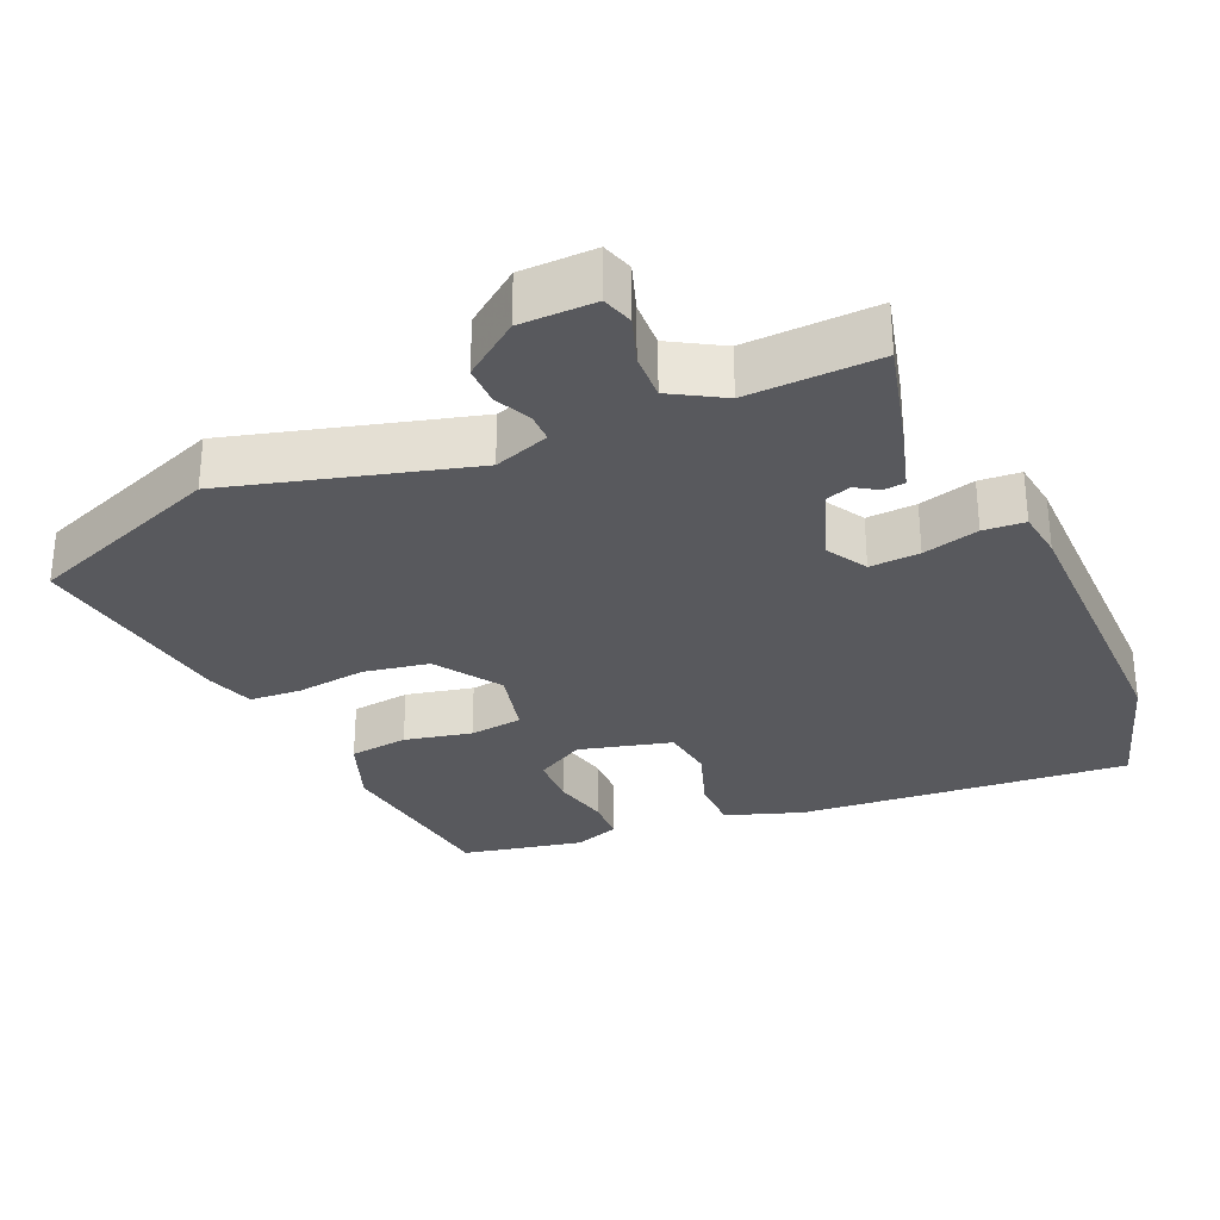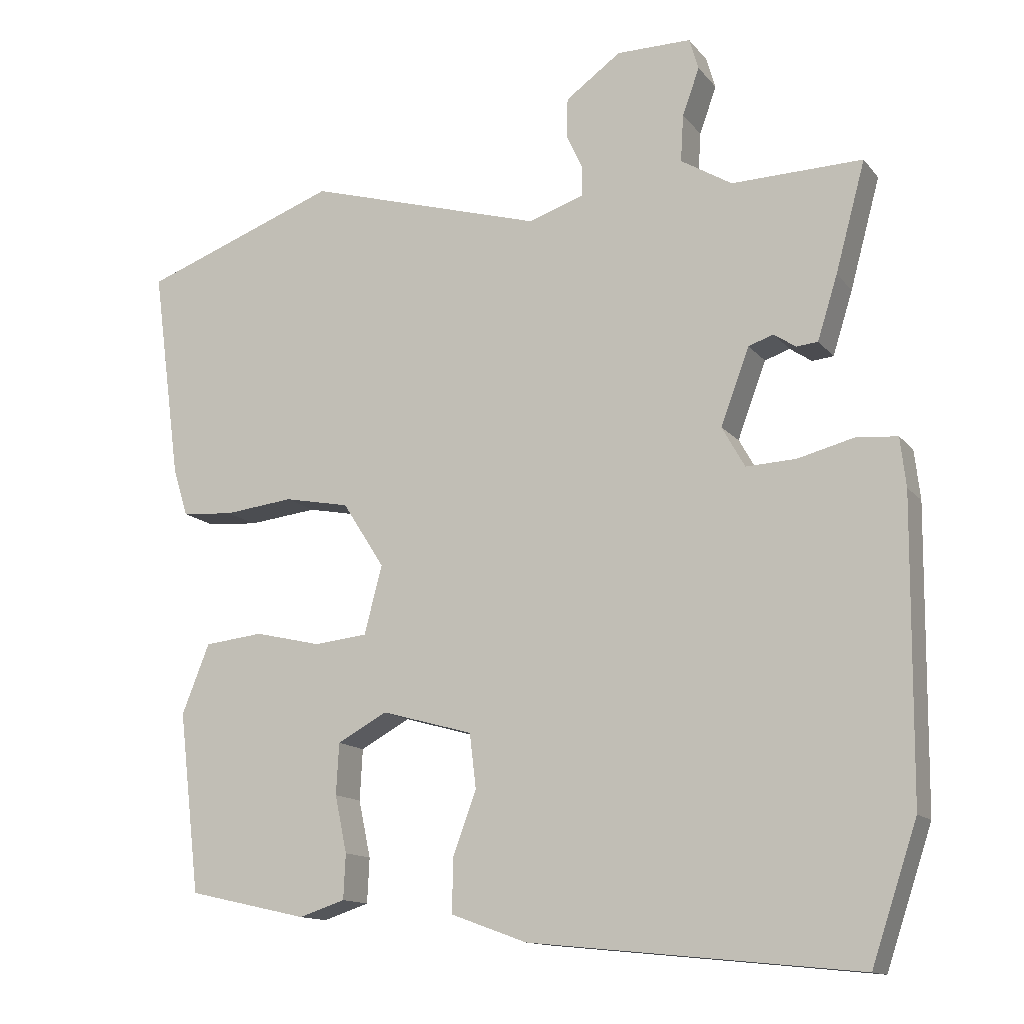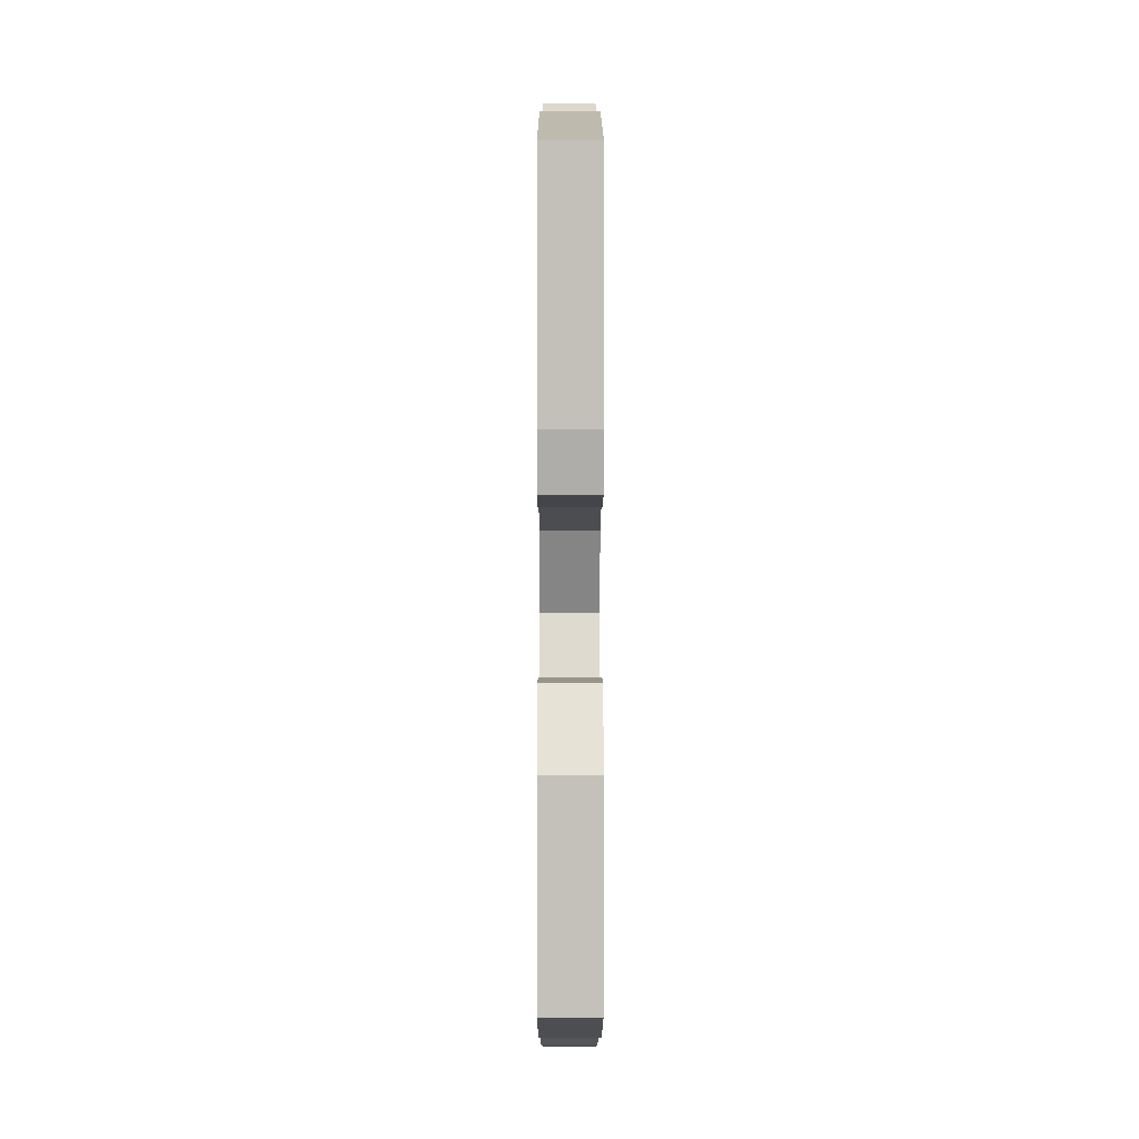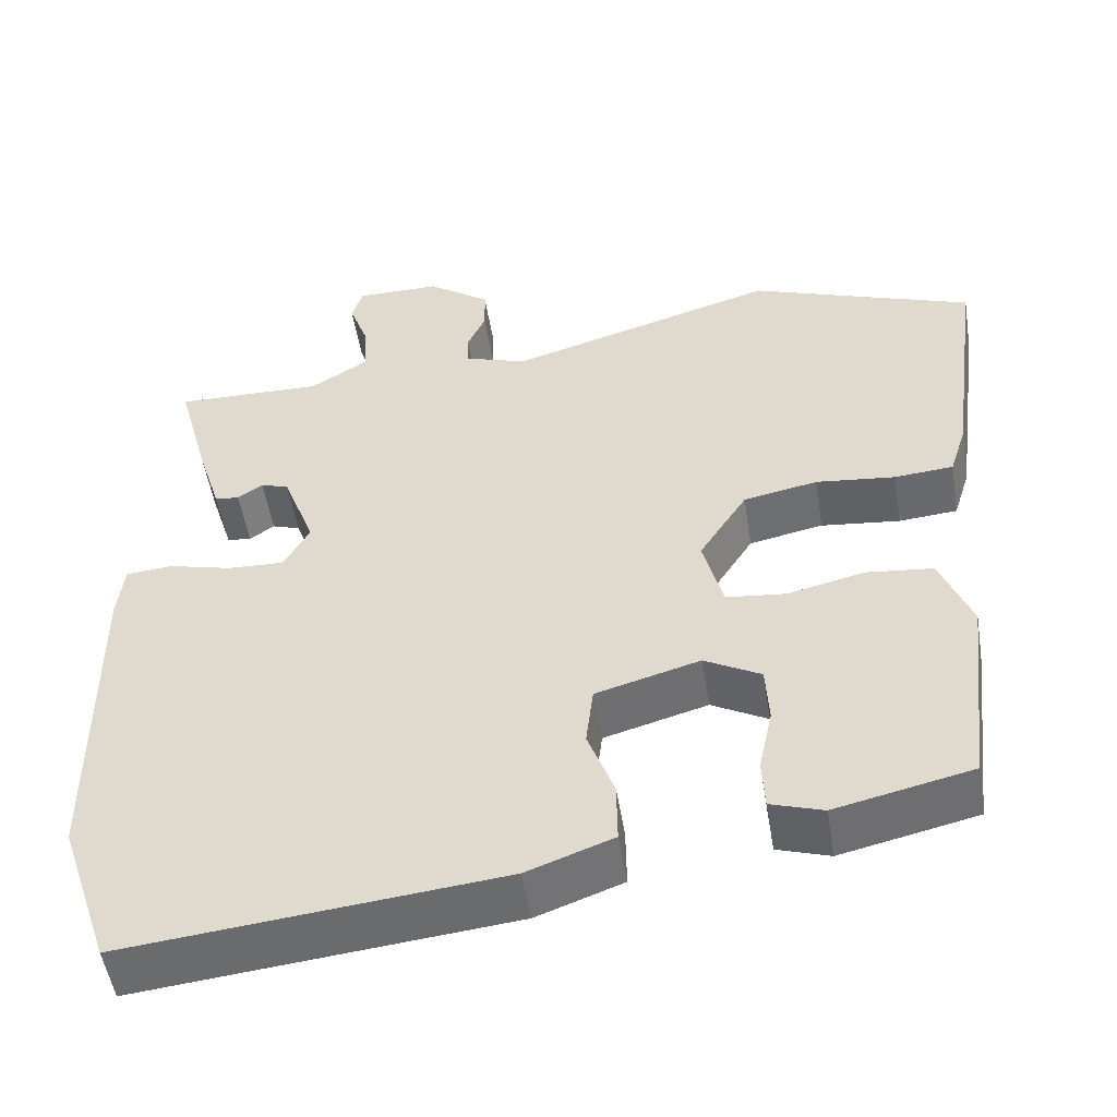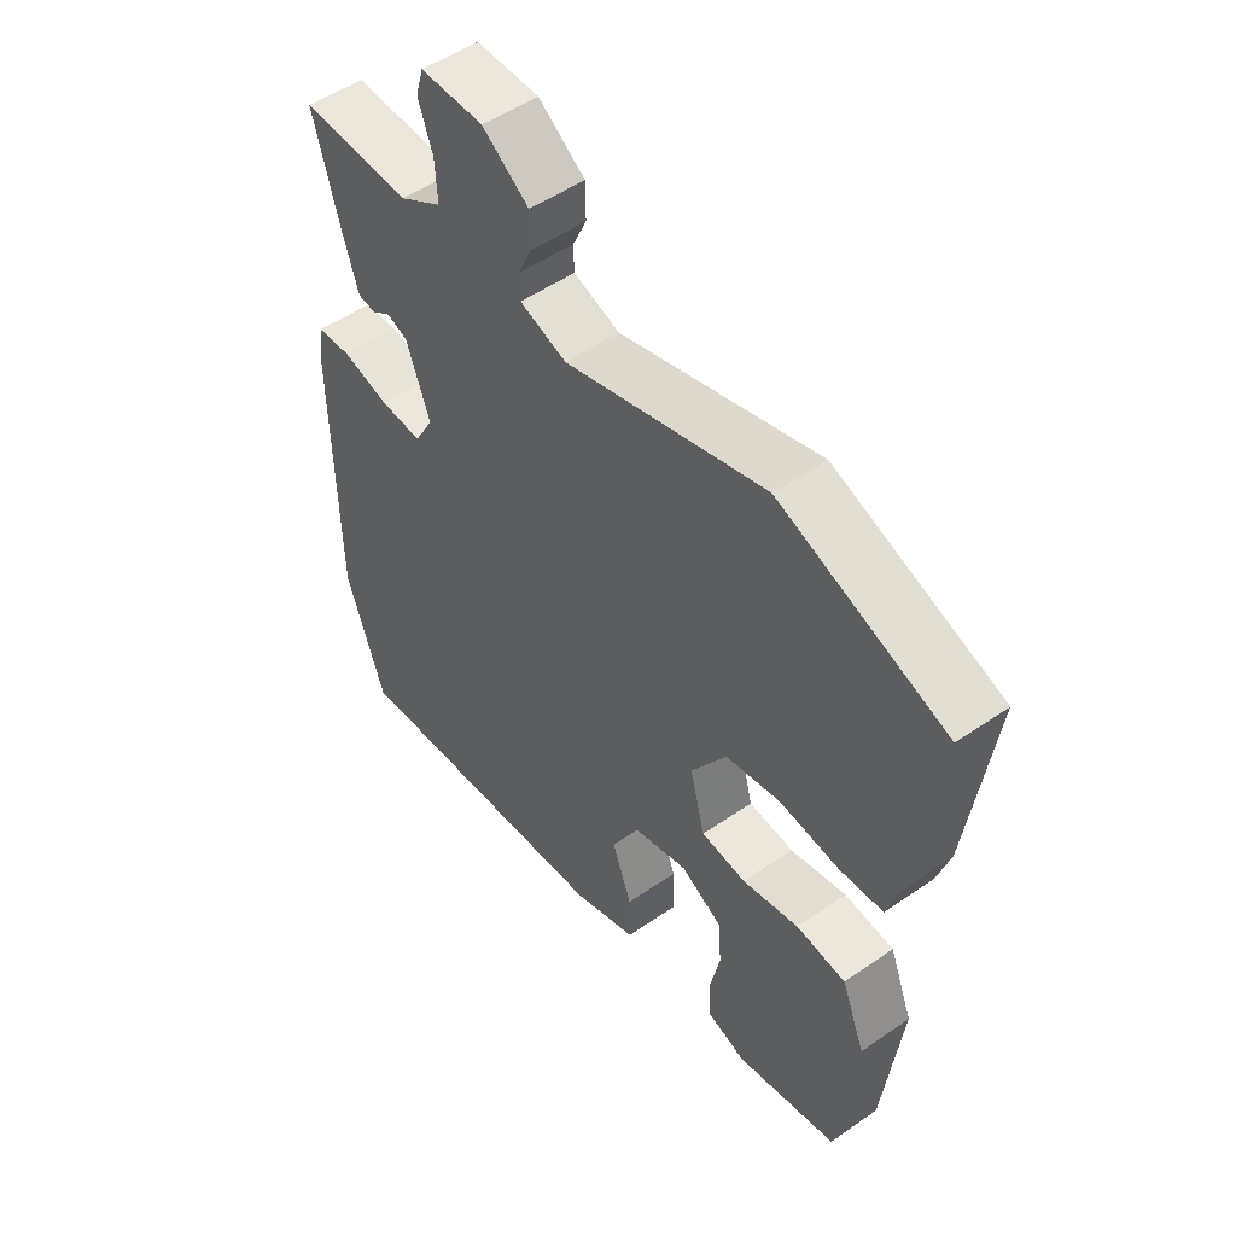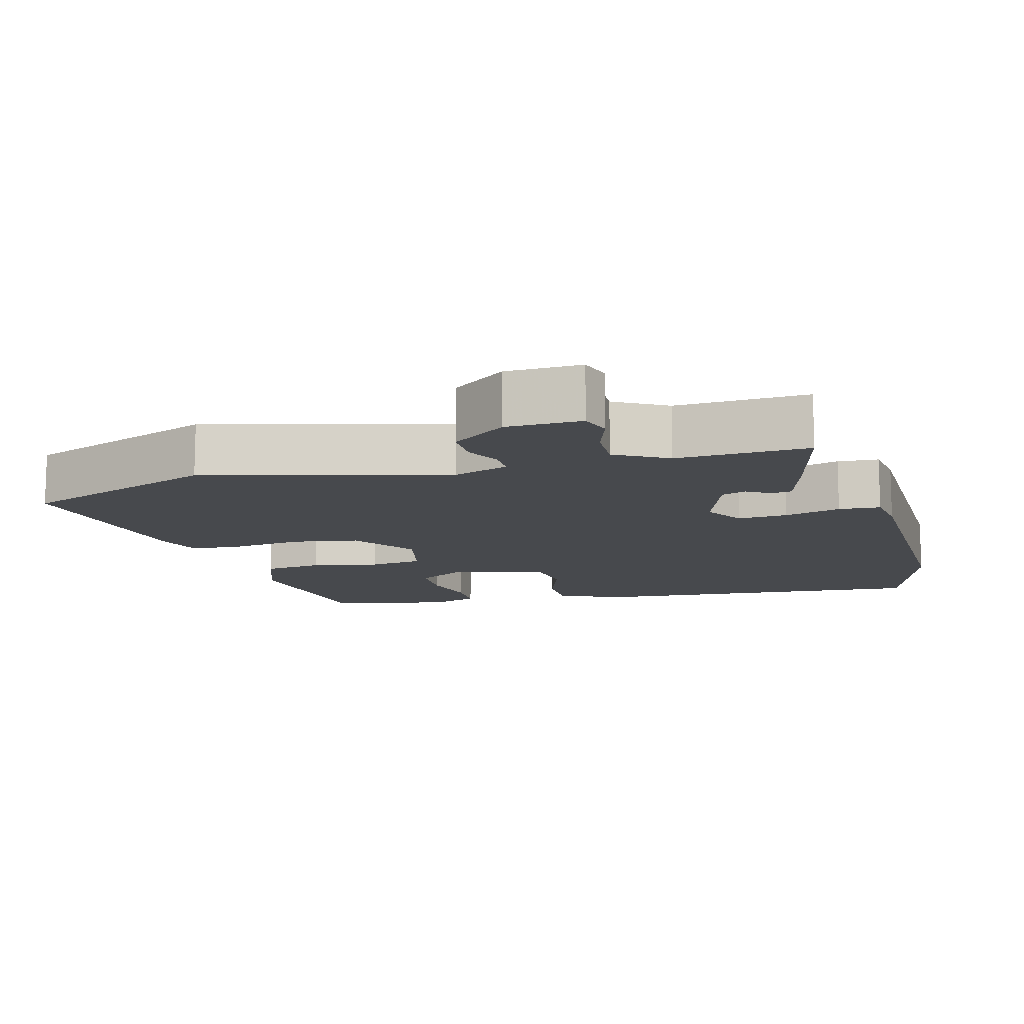
<metadata>
{"format":"obj","ext":"obj","renderer":"f3d","projection":"perspective","resolution":1024,"background":"white","views":[{"elev":-30.1,"azim":24.7,"up":"+Y"},{"elev":-13.5,"azim":24.2,"up":"+Z"},{"elev":-4.5,"azim":-90.1,"up":"+Z"},{"elev":-51.9,"azim":-170.8,"up":"+Z"},{"elev":51.3,"azim":-127.1,"up":"+Z"},{"elev":-12.0,"azim":16.8,"up":"+Y"}]}
</metadata>
<code>
v -0.493 0.07 -0.446
v -0.523 0.07 -0.192
v -0.484 0.07 -0.094
v -0.401 0.07 -0.085
v -0.307 0.07 -0.107
v -0.232 0.07 -0.099
v -0.207 0.07 -0.003
v -0.266 0.07 0.089
v -0.358 0.07 0.107
v -0.456 0.07 0.096
v -0.529 0.07 0.102
v -0.55 0.07 0.169
v -0.59 0.07 0.467
v -0.313 0.07 0.568
v 0.021 0.07 0.47
v 0.099 0.07 0.496
v 0.1 0.07 0.537
v 0.077 0.07 0.587
v 0.078 0.07 0.643
v 0.156 0.07 0.699
v 0.261 0.07 0.699
v 0.274 0.07 0.655
v 0.25 0.07 0.589
v 0.246 0.07 0.523
v 0.318 0.07 0.479
v 0.502 0.07 0.483
v 0.46 0.07 0.329
v 0.432 0.07 0.24
v 0.402 0.07 0.237
v 0.371 0.07 0.258
v 0.336 0.07 0.246
v 0.296 0.07 0.139
v 0.328 0.07 0.082
v 0.398 0.07 0.085
v 0.477 0.07 0.105
v 0.535 0.07 0.1
v 0.543 0.07 0.031
v 0.539 0.07 -0.383
v 0.475 0.07 -0.573
v 0.012 0.07 -0.526
v -0.095 0.07 -0.487
v -0.094 0.07 -0.411
v -0.061 0.07 -0.322
v -0.07 0.07 -0.246
v -0.199 0.07 -0.21
v -0.269 0.07 -0.248
v -0.273 0.07 -0.32
v -0.256 0.07 -0.4
v -0.259 0.07 -0.463
v -0.324 0.07 -0.484
v -0.493 0 -0.446
v -0.523 0 -0.192
v -0.484 0 -0.094
v -0.401 0 -0.085
v -0.307 0 -0.107
v -0.232 0 -0.099
v -0.207 0 -0.003
v -0.266 0 0.089
v -0.358 0 0.107
v -0.456 0 0.096
v -0.529 0 0.102
v -0.55 0 0.169
v -0.59 0 0.467
v -0.313 0 0.568
v 0.021 0 0.47
v 0.099 0 0.496
v 0.1 0 0.537
v 0.077 0 0.587
v 0.078 0 0.643
v 0.156 0 0.699
v 0.261 0 0.699
v 0.274 0 0.655
v 0.25 0 0.589
v 0.246 0 0.523
v 0.318 0 0.479
v 0.502 0 0.483
v 0.46 0 0.329
v 0.432 0 0.24
v 0.402 0 0.237
v 0.371 0 0.258
v 0.336 0 0.246
v 0.296 0 0.139
v 0.328 0 0.082
v 0.398 0 0.085
v 0.477 0 0.105
v 0.535 0 0.1
v 0.543 0 0.031
v 0.539 0 -0.383
v 0.475 0 -0.573
v 0.012 0 -0.526
v -0.095 0 -0.487
v -0.094 0 -0.411
v -0.061 0 -0.322
v -0.07 0 -0.246
v -0.199 0 -0.21
v -0.269 0 -0.248
v -0.273 0 -0.32
v -0.256 0 -0.4
v -0.259 0 -0.463
v -0.324 0 -0.484
f 47 48 49 50
f 46 47 50 1
f 40 41 42 43
f 40 43 44
f 39 40 44
f 38 39 44
f 37 38 44 45
f 34 35 36 37
f 33 34 37 45
f 27 28 29 30
f 25 26 27 30
f 24 25 30 31
f 20 21 22 23
f 20 23 24
f 17 18 19 20
f 16 17 20 24
f 15 16 24 31
f 9 10 11 12
f 8 9 12 13
f 2 3 4 5
f 46 1 2 5
f 46 5 6
f 32 33 45 46
f 32 46 6 7
f 31 32 7 8
f 14 15 31
f 8 13 14 31
f 100 99 98 97
f 51 100 97 96
f 93 92 91 90
f 94 93 90
f 94 90 89
f 94 89 88
f 95 94 88 87
f 87 86 85 84
f 95 87 84 83
f 80 79 78 77
f 80 77 76 75
f 81 80 75 74
f 73 72 71 70
f 74 73 70
f 70 69 68 67
f 74 70 67 66
f 81 74 66 65
f 62 61 60 59
f 63 62 59 58
f 55 54 53 52
f 55 52 51 96
f 56 55 96
f 96 95 83 82
f 57 56 96 82
f 58 57 82 81
f 81 65 64
f 81 64 63 58
f 1 51 52 2
f 2 52 53 3
f 3 53 54 4
f 4 54 55 5
f 5 55 56 6
f 6 56 57 7
f 7 57 58 8
f 8 58 59 9
f 9 59 60 10
f 10 60 61 11
f 11 61 62 12
f 12 62 63 13
f 13 63 64 14
f 14 64 65 15
f 15 65 66 16
f 16 66 67 17
f 17 67 68 18
f 18 68 69 19
f 19 69 70 20
f 20 70 71 21
f 21 71 72 22
f 22 72 73 23
f 23 73 74 24
f 24 74 75 25
f 25 75 76 26
f 26 76 77 27
f 27 77 78 28
f 28 78 79 29
f 29 79 80 30
f 30 80 81 31
f 31 81 82 32
f 32 82 83 33
f 33 83 84 34
f 34 84 85 35
f 35 85 86 36
f 36 86 87 37
f 37 87 88 38
f 38 88 89 39
f 39 89 90 40
f 40 90 91 41
f 41 91 92 42
f 42 92 93 43
f 43 93 94 44
f 44 94 95 45
f 45 95 96 46
f 46 96 97 47
f 47 97 98 48
f 48 98 99 49
f 49 99 100 50
f 50 100 51 1

</code>
